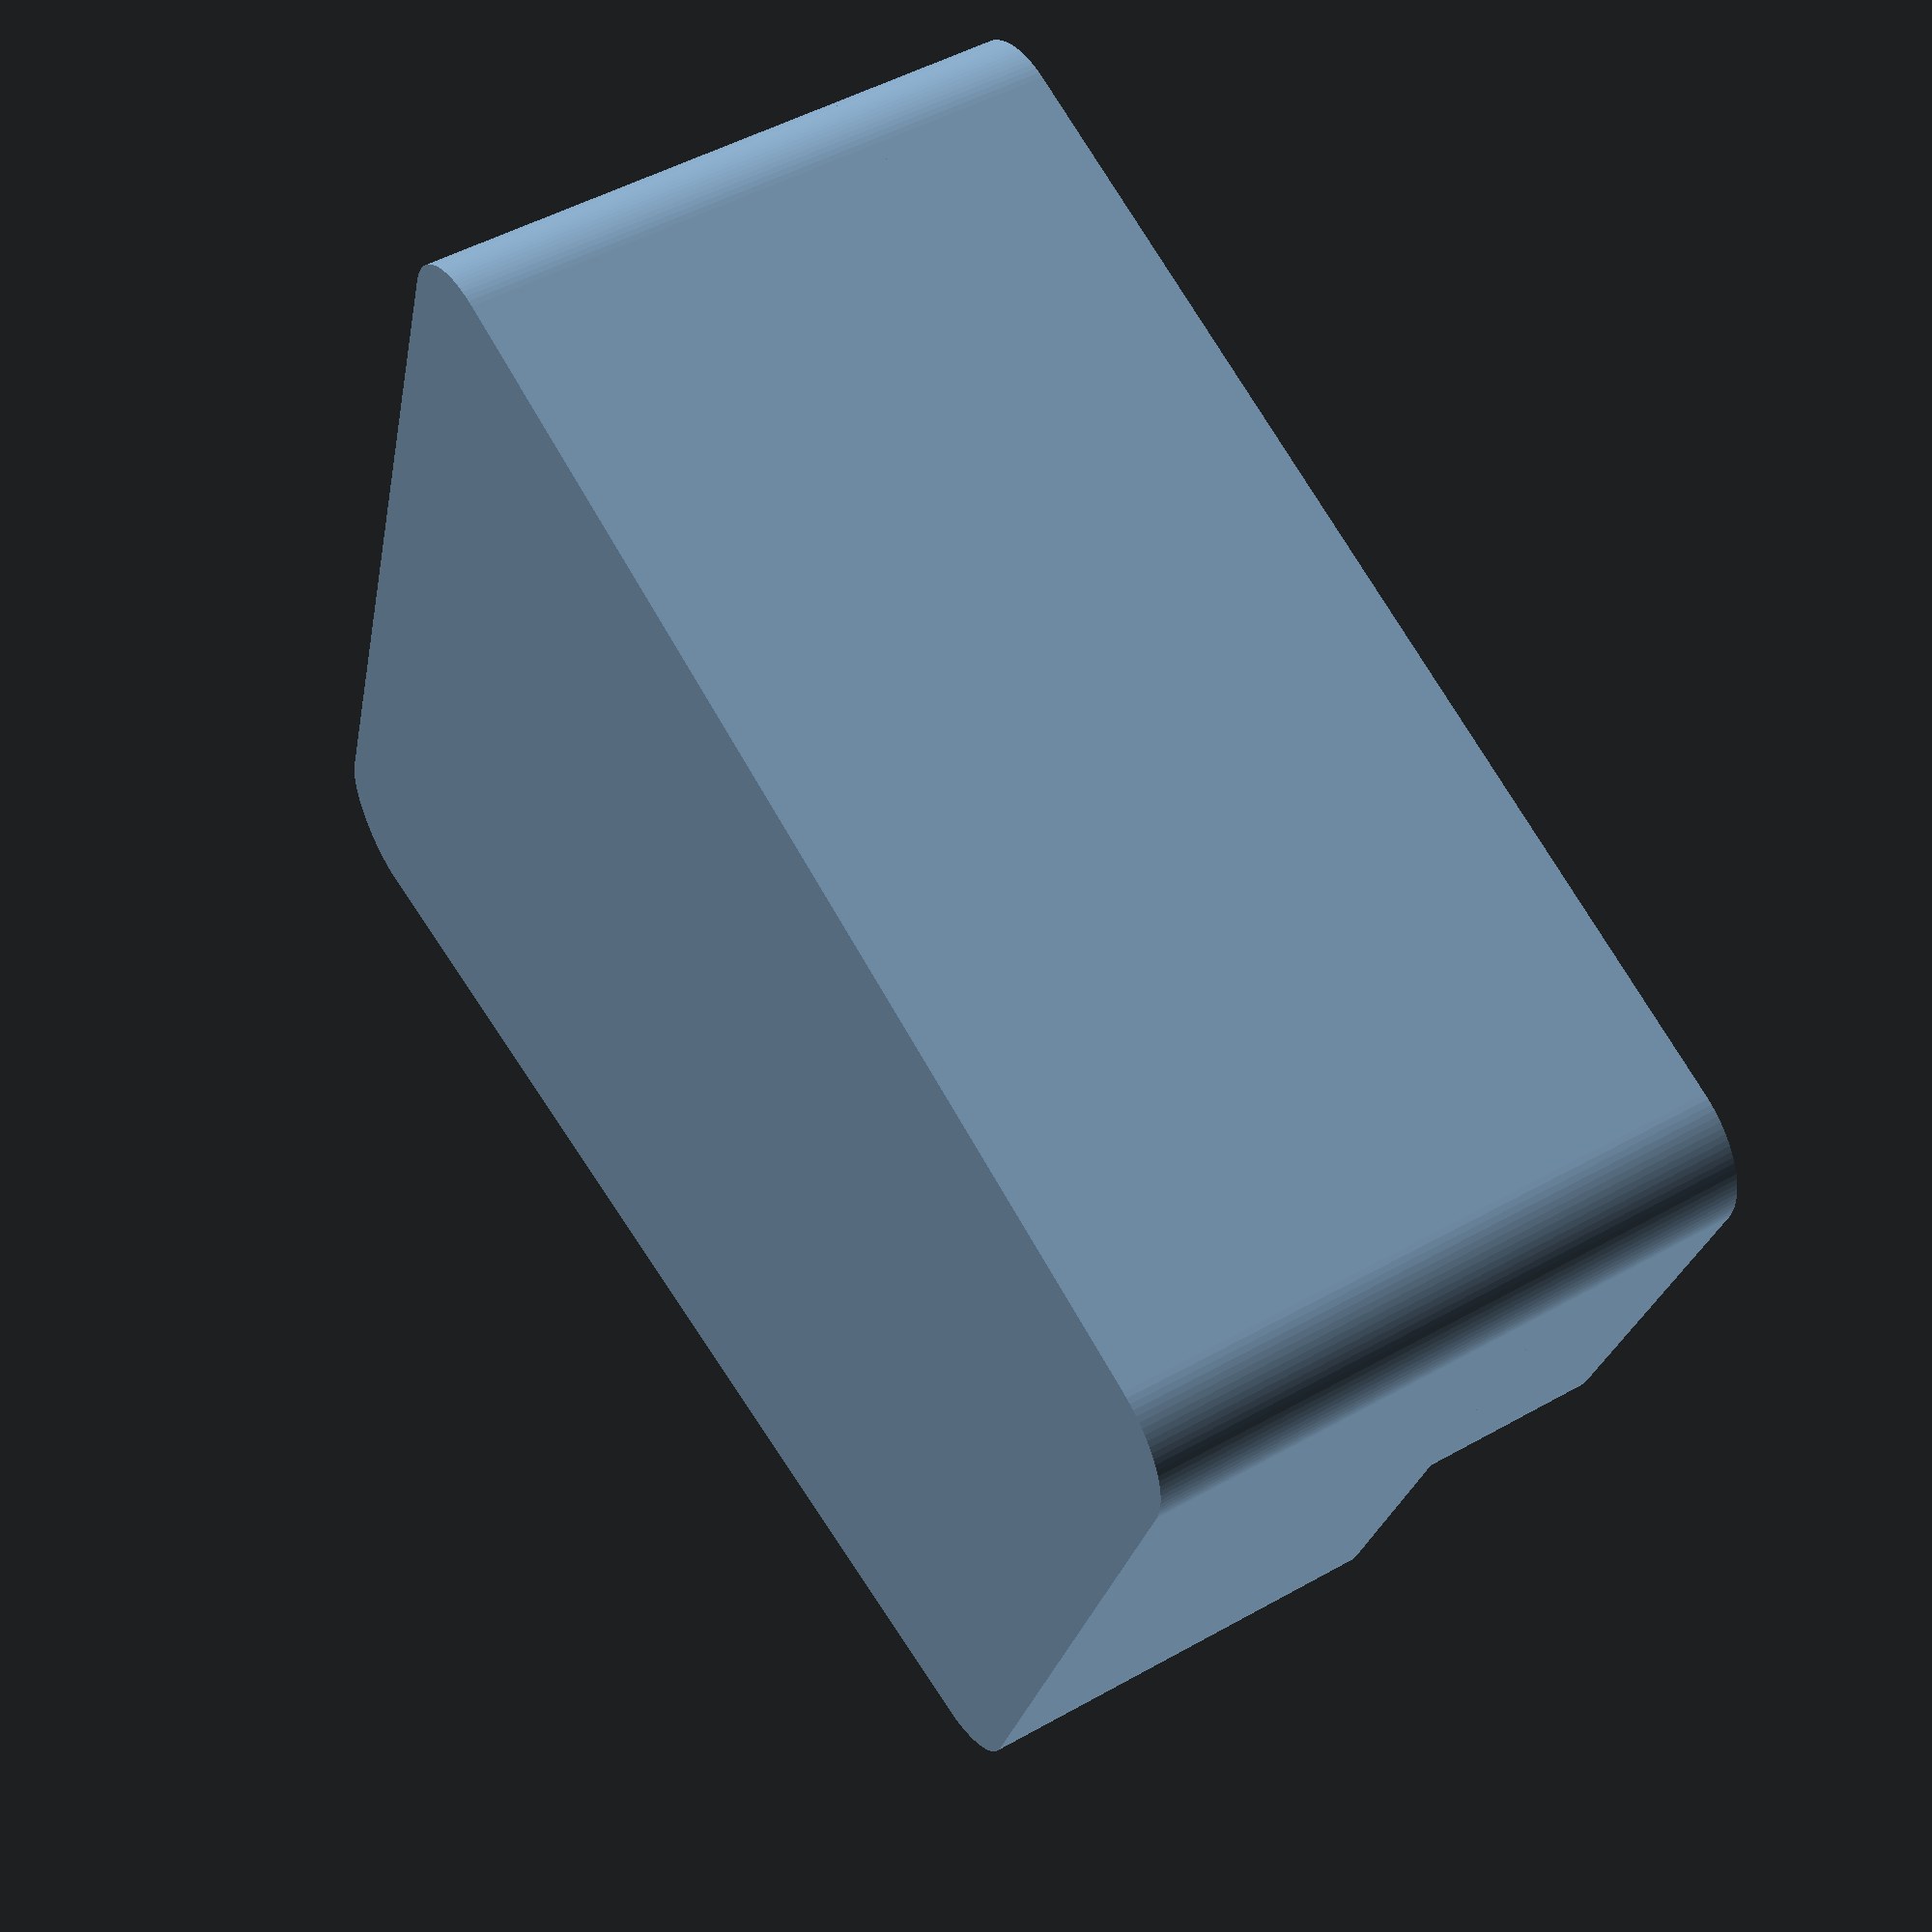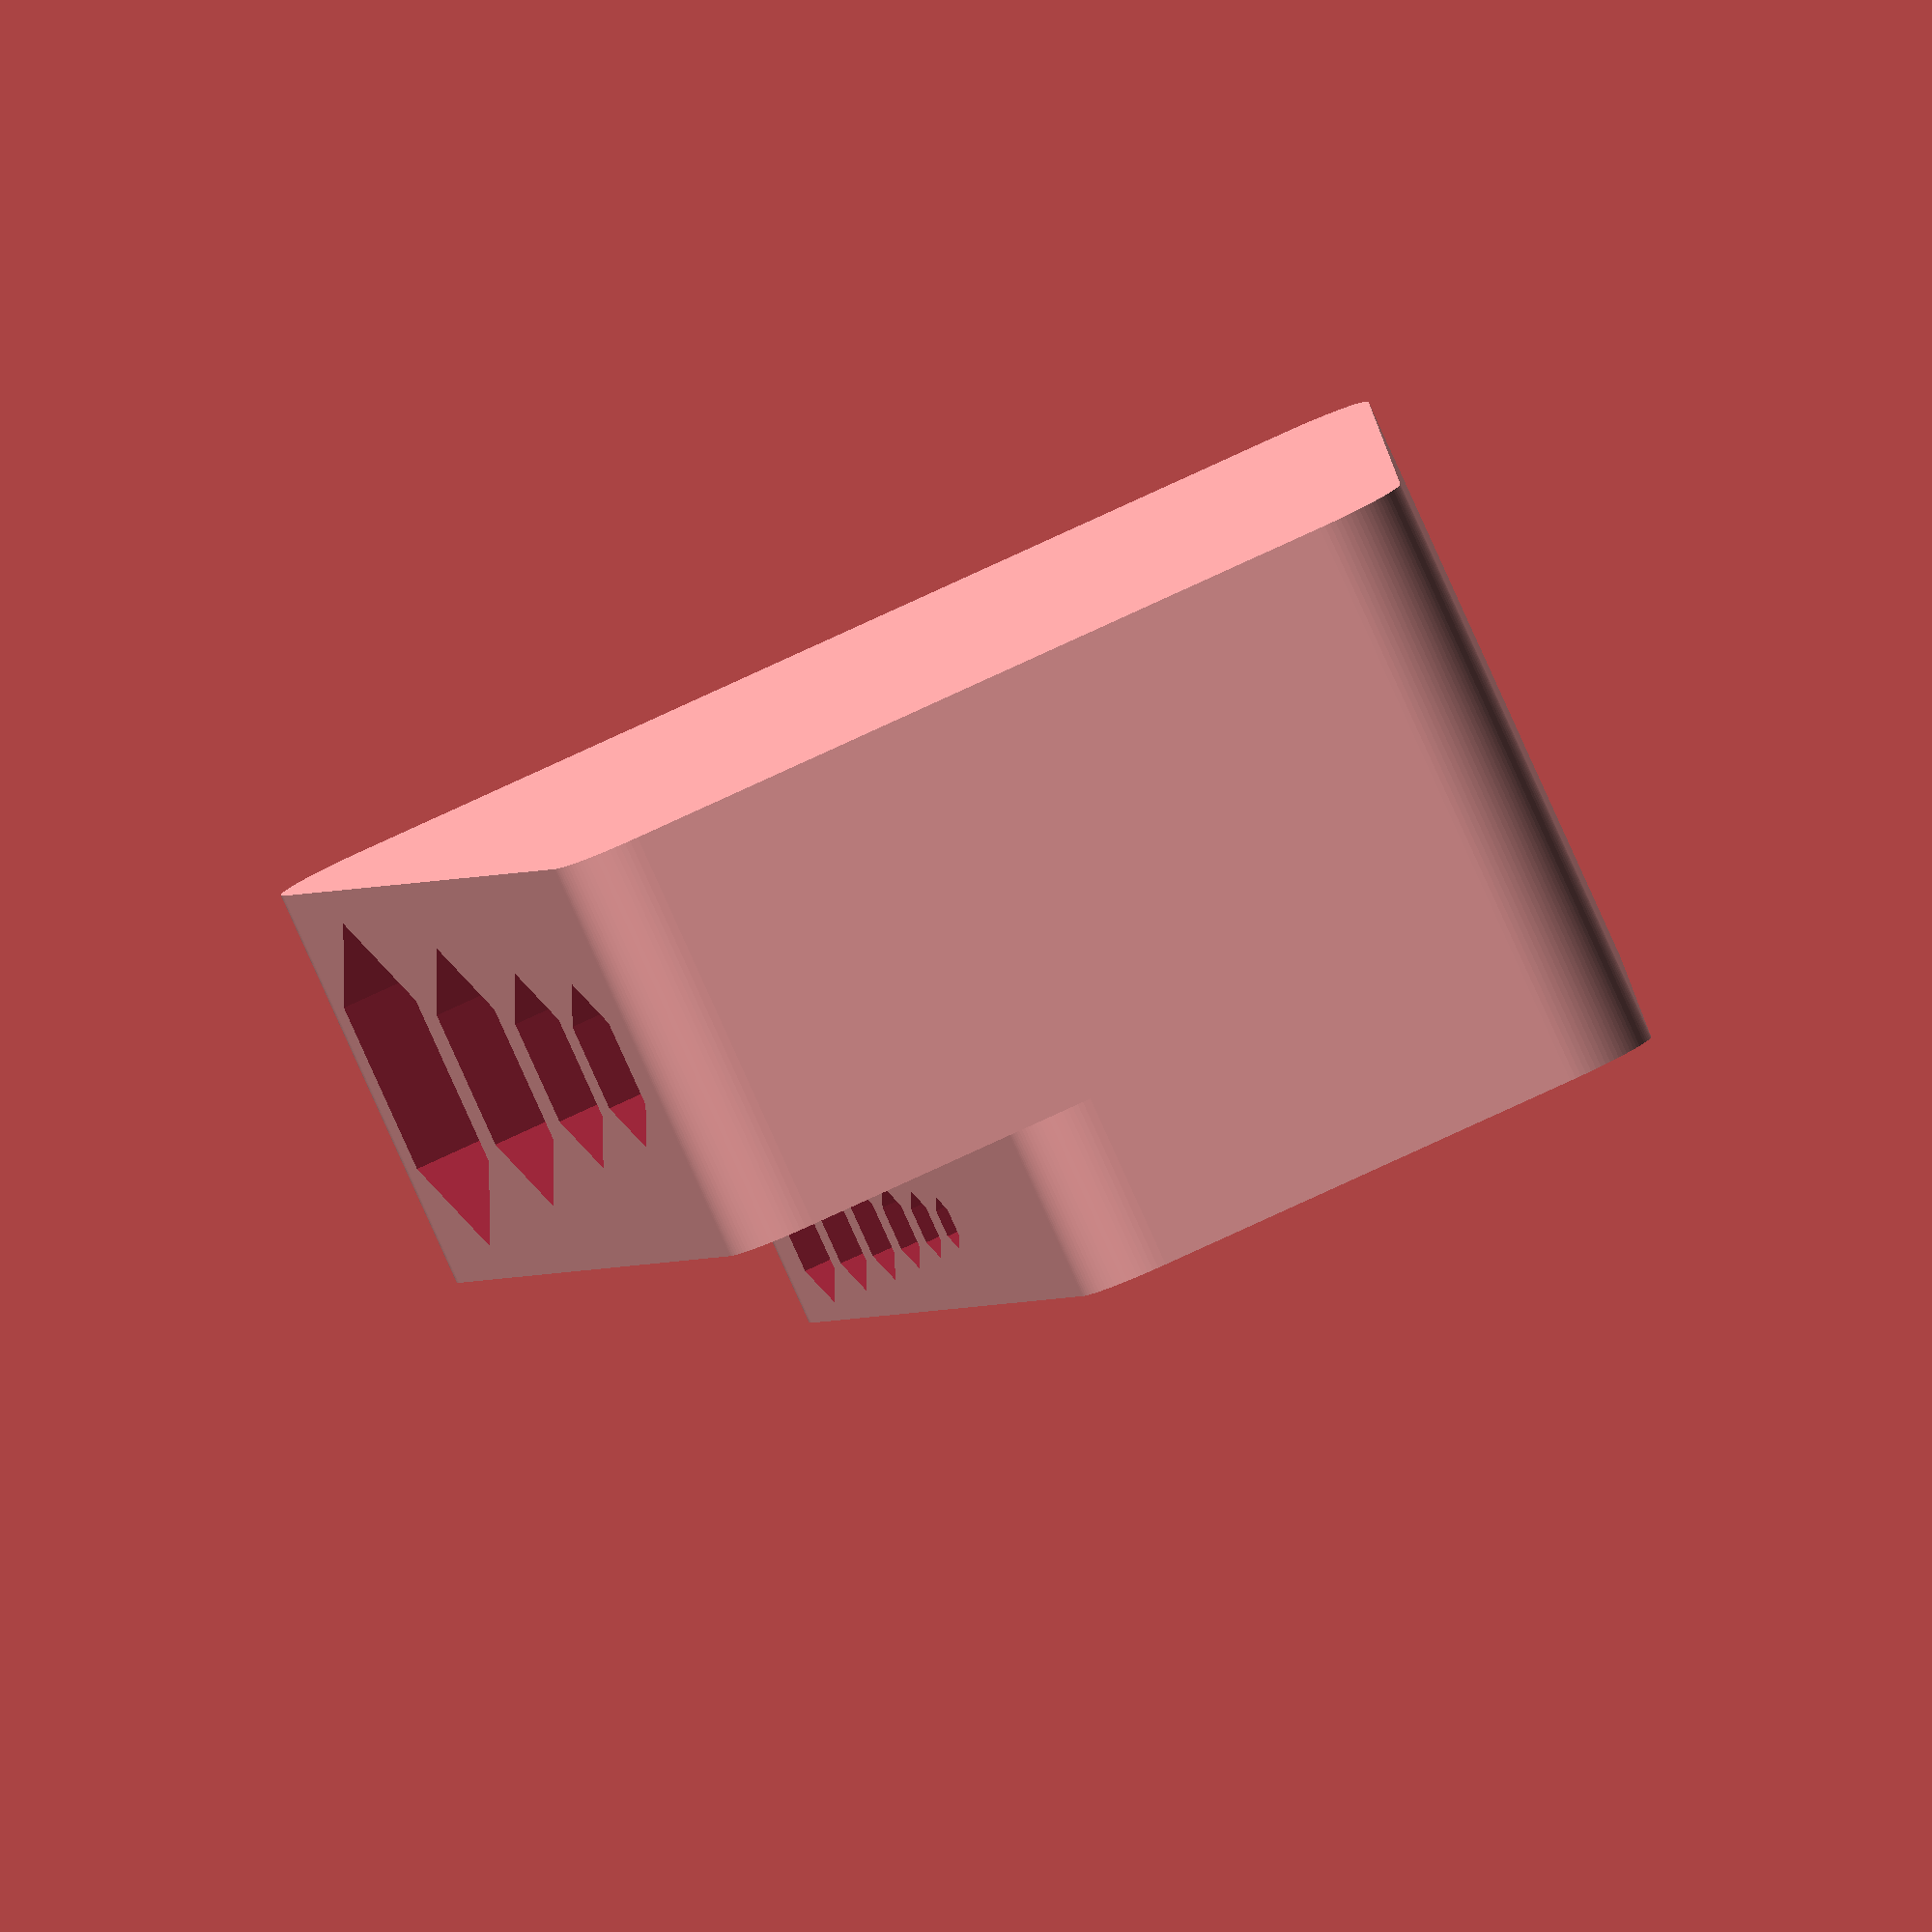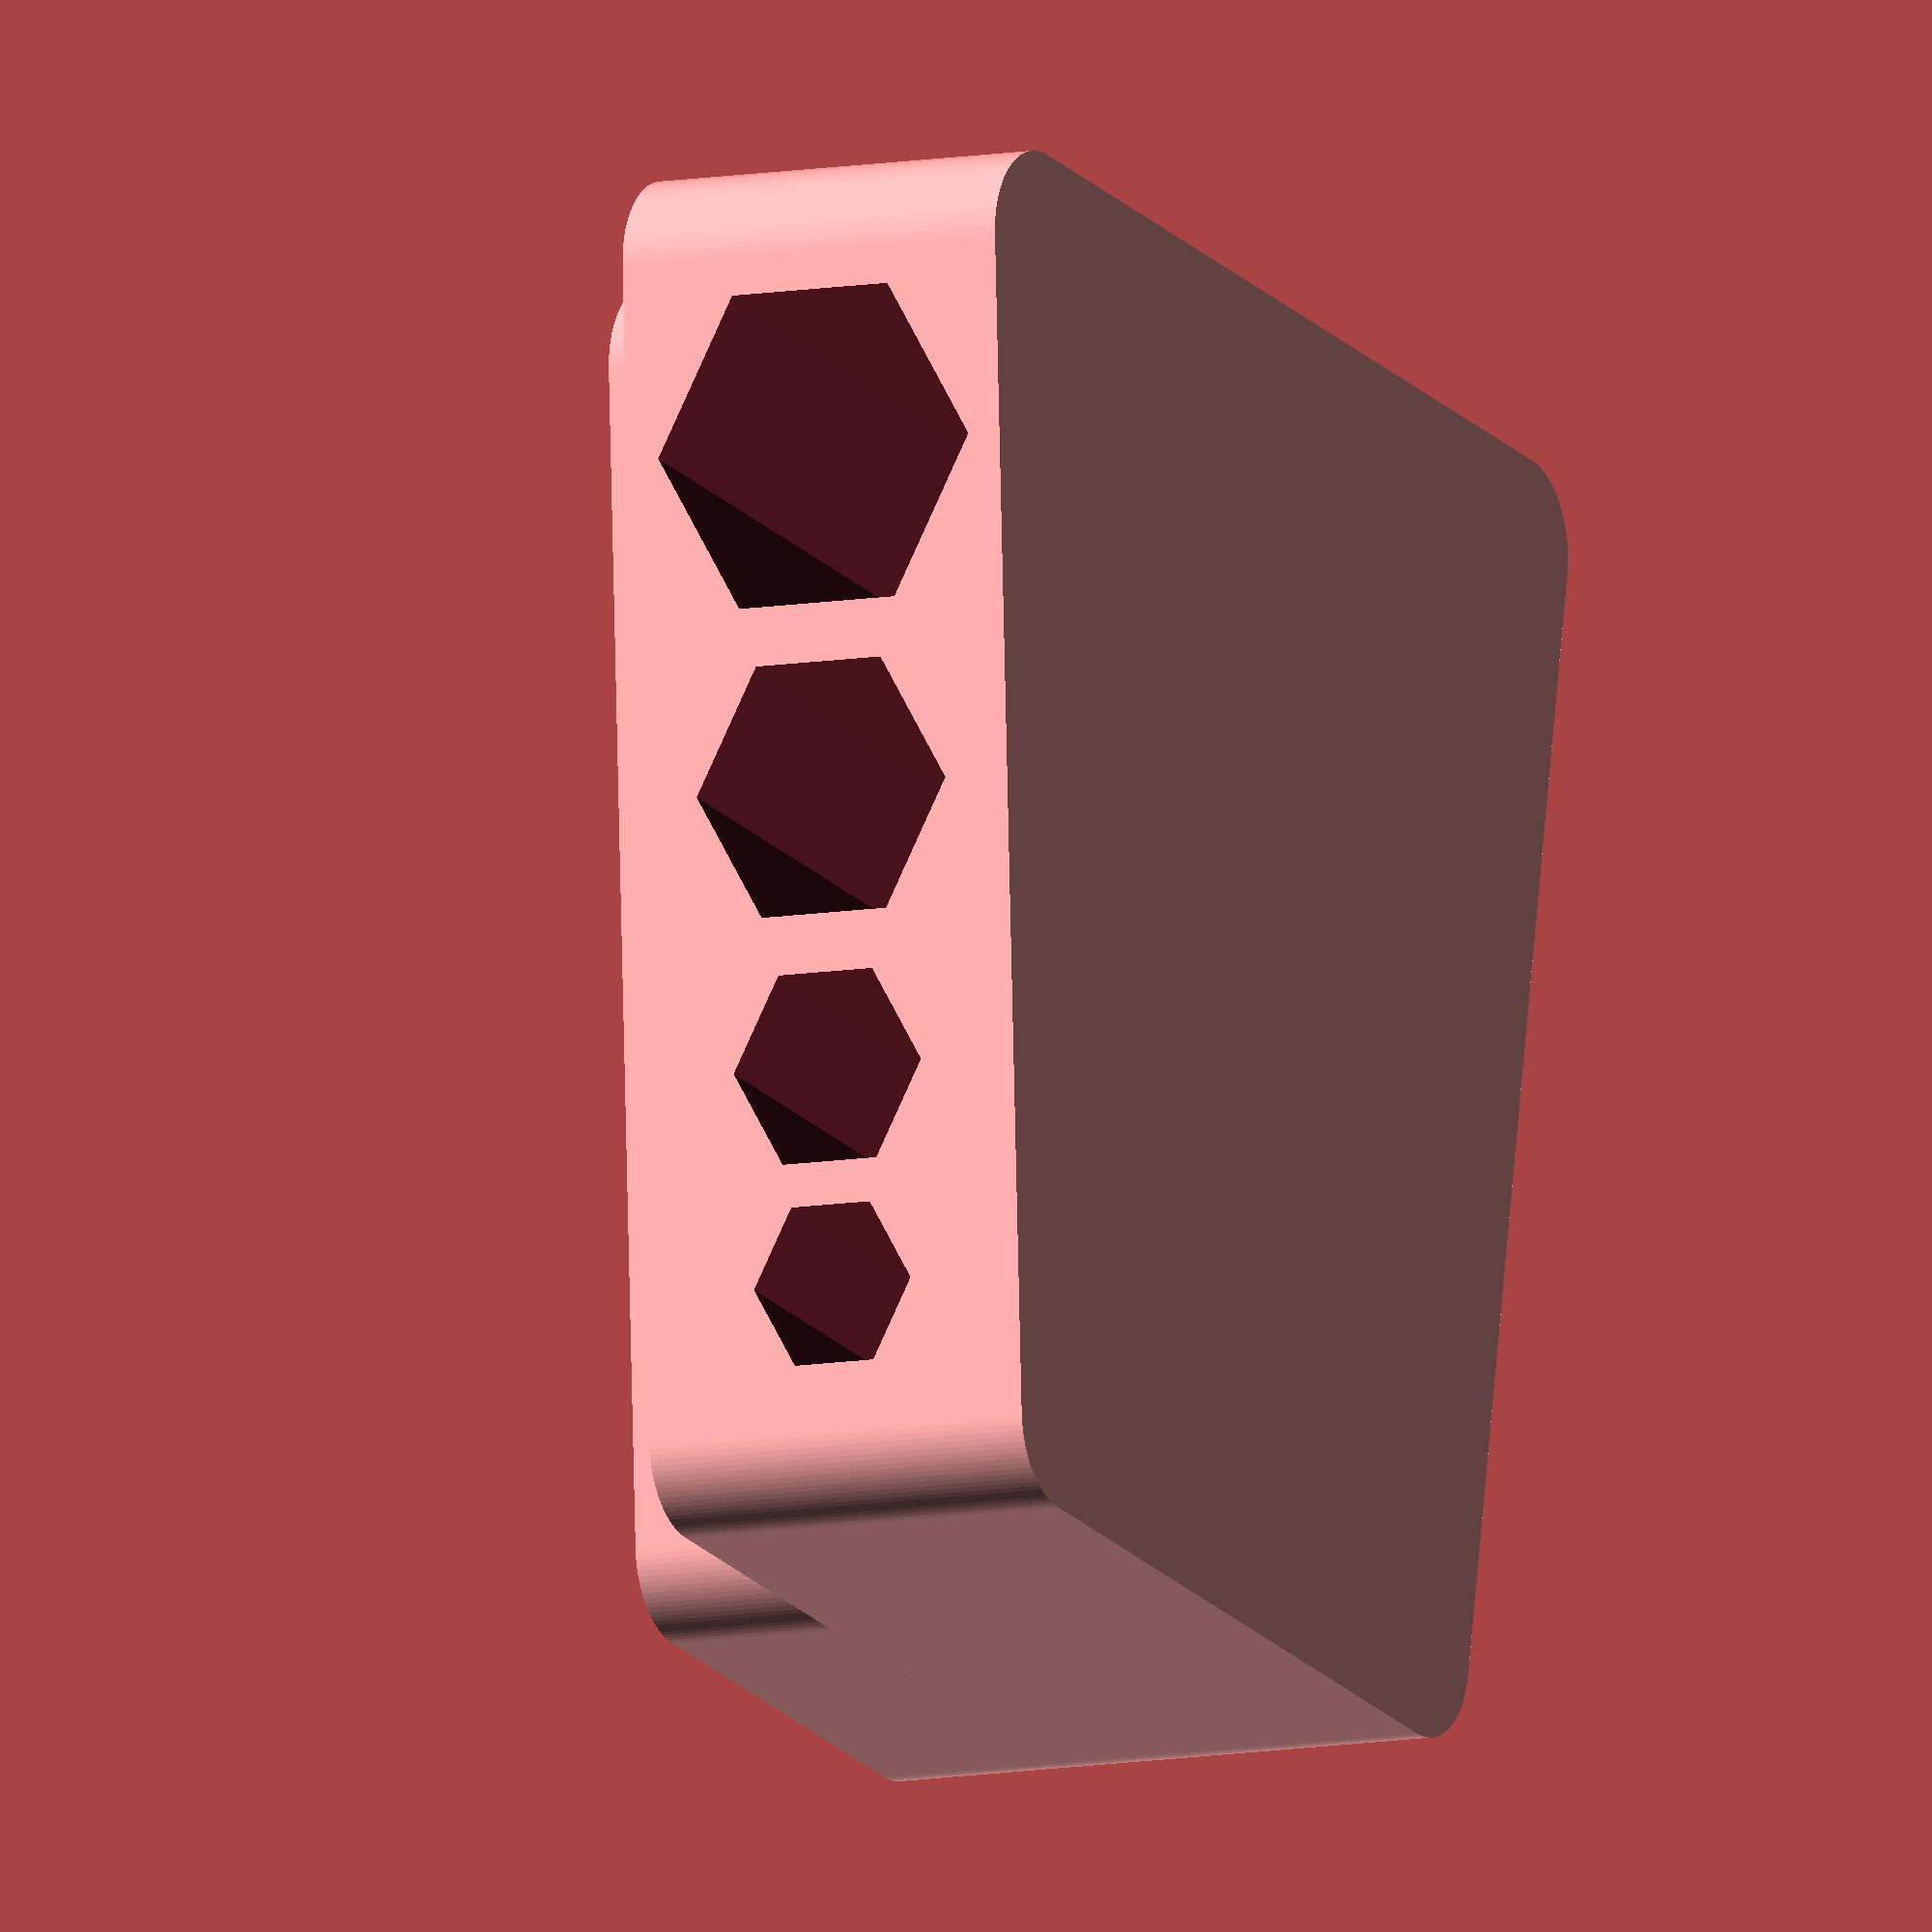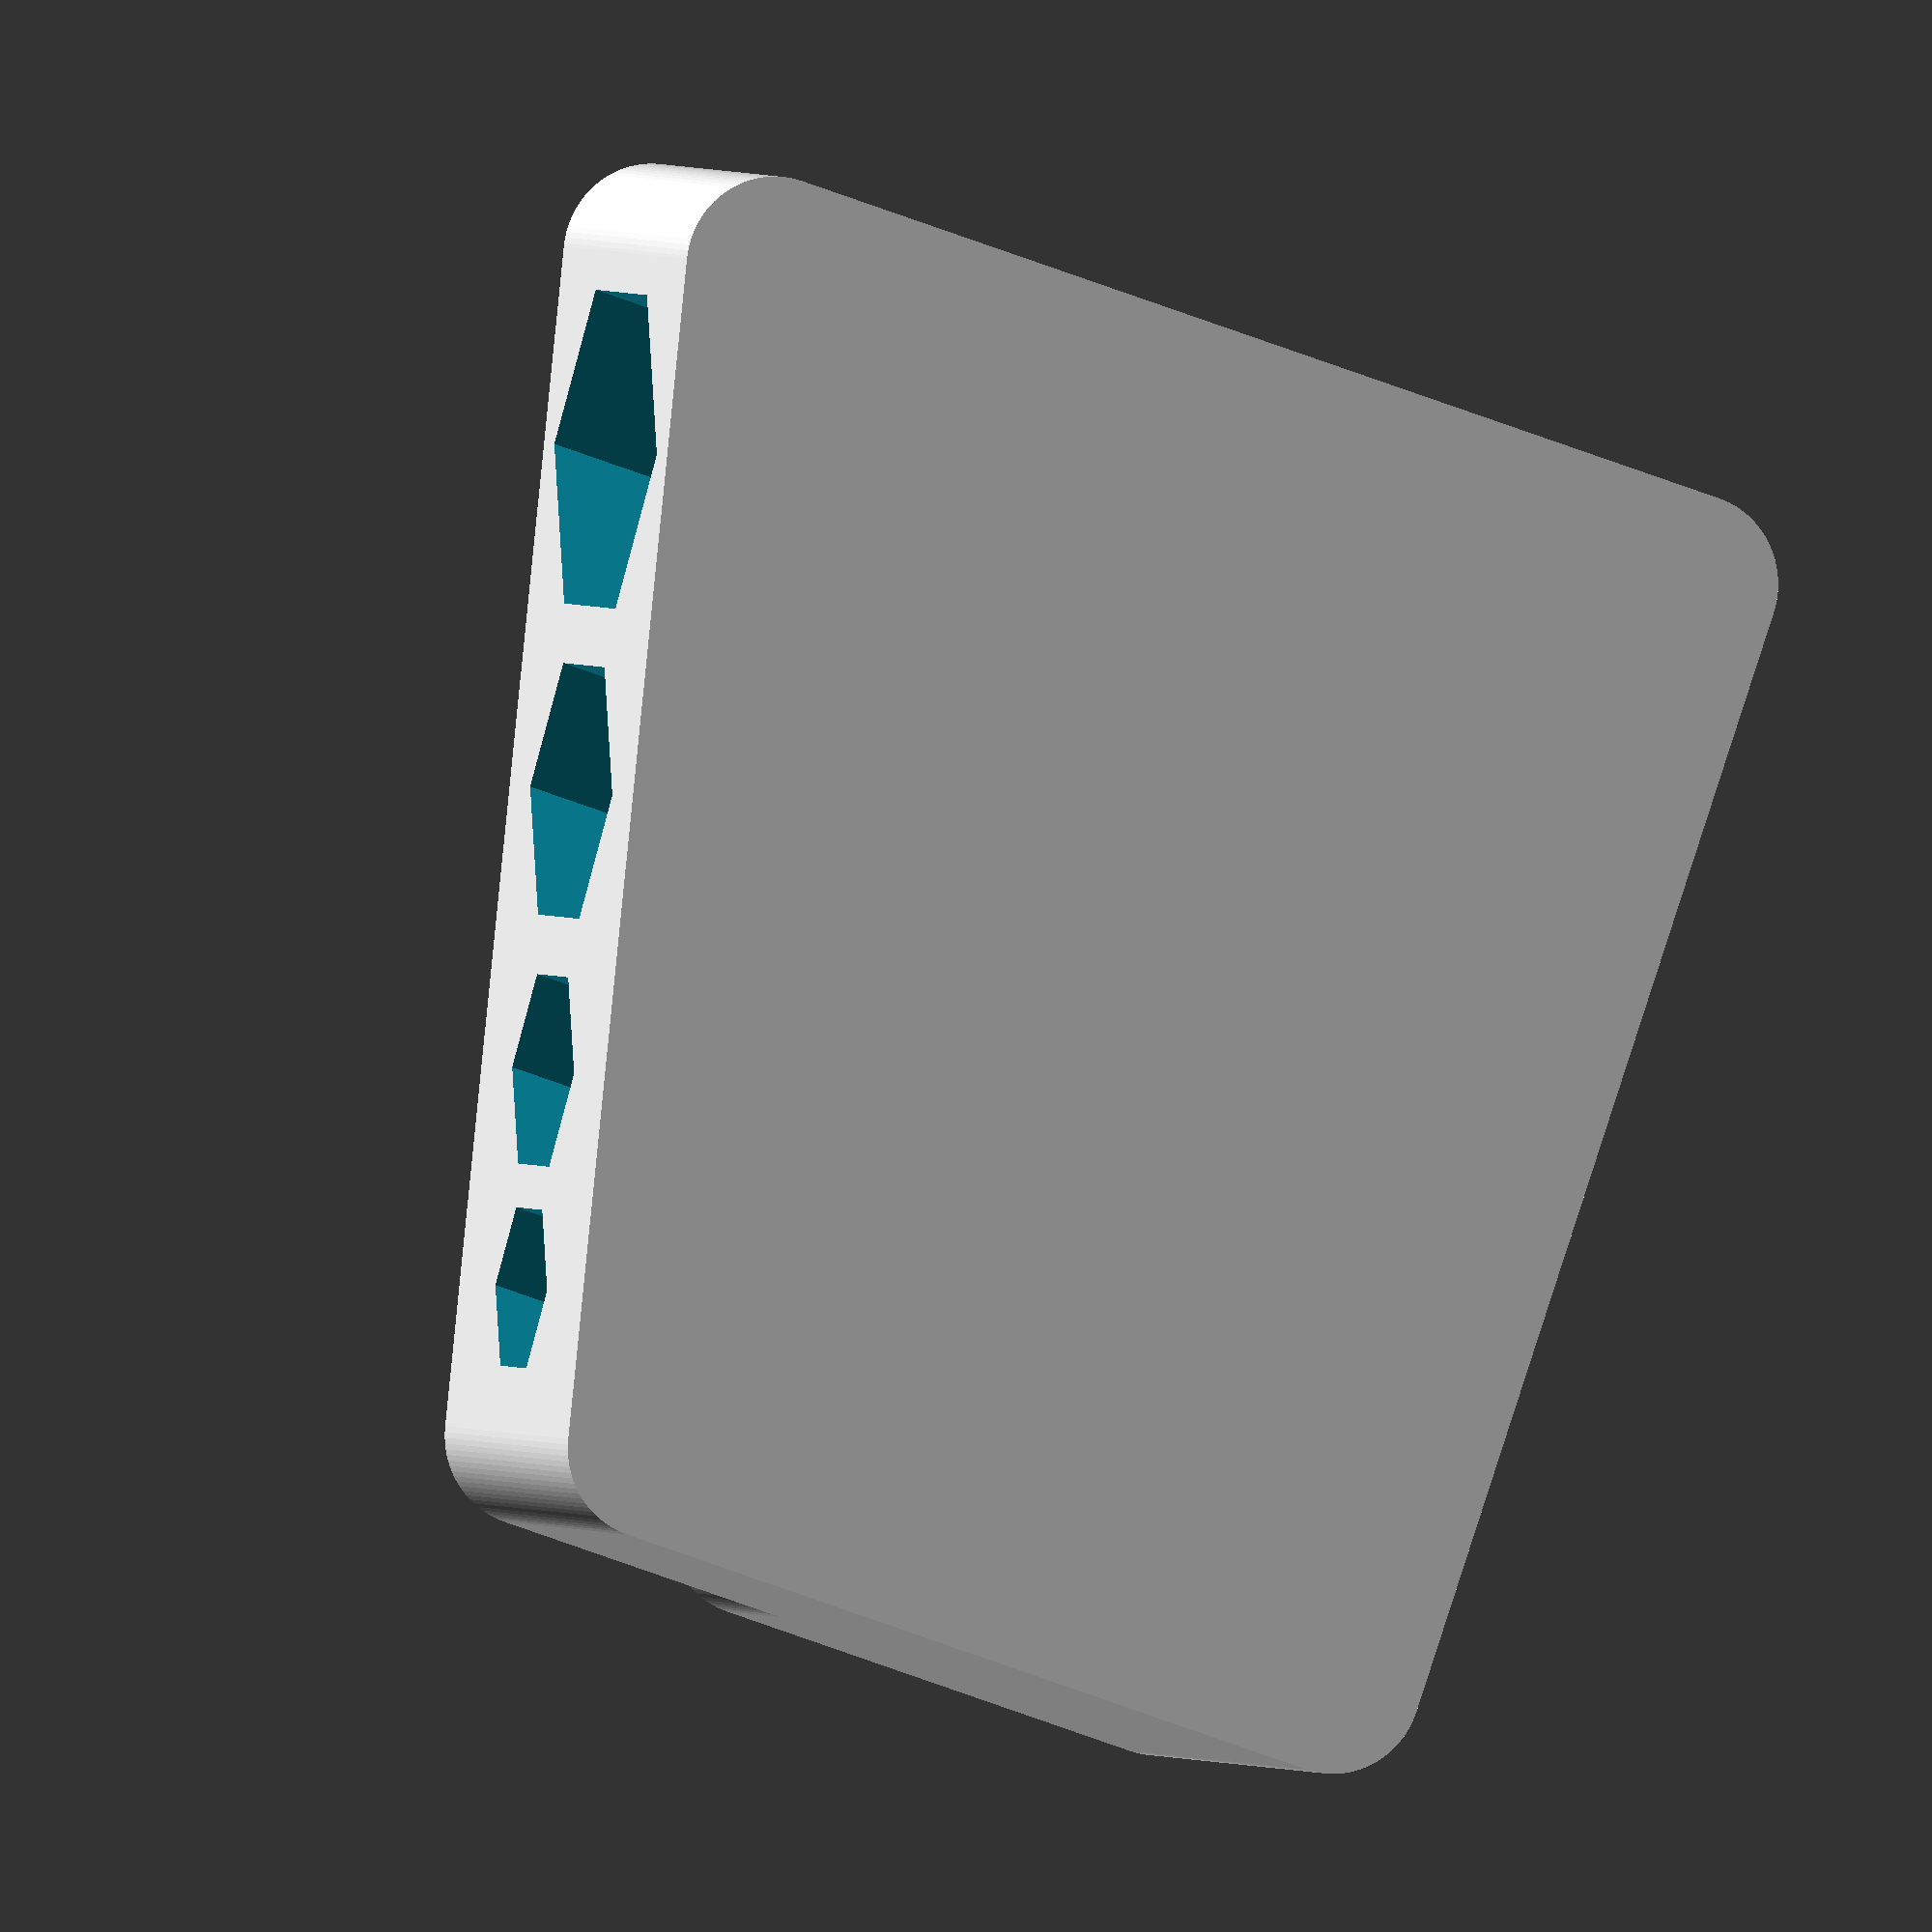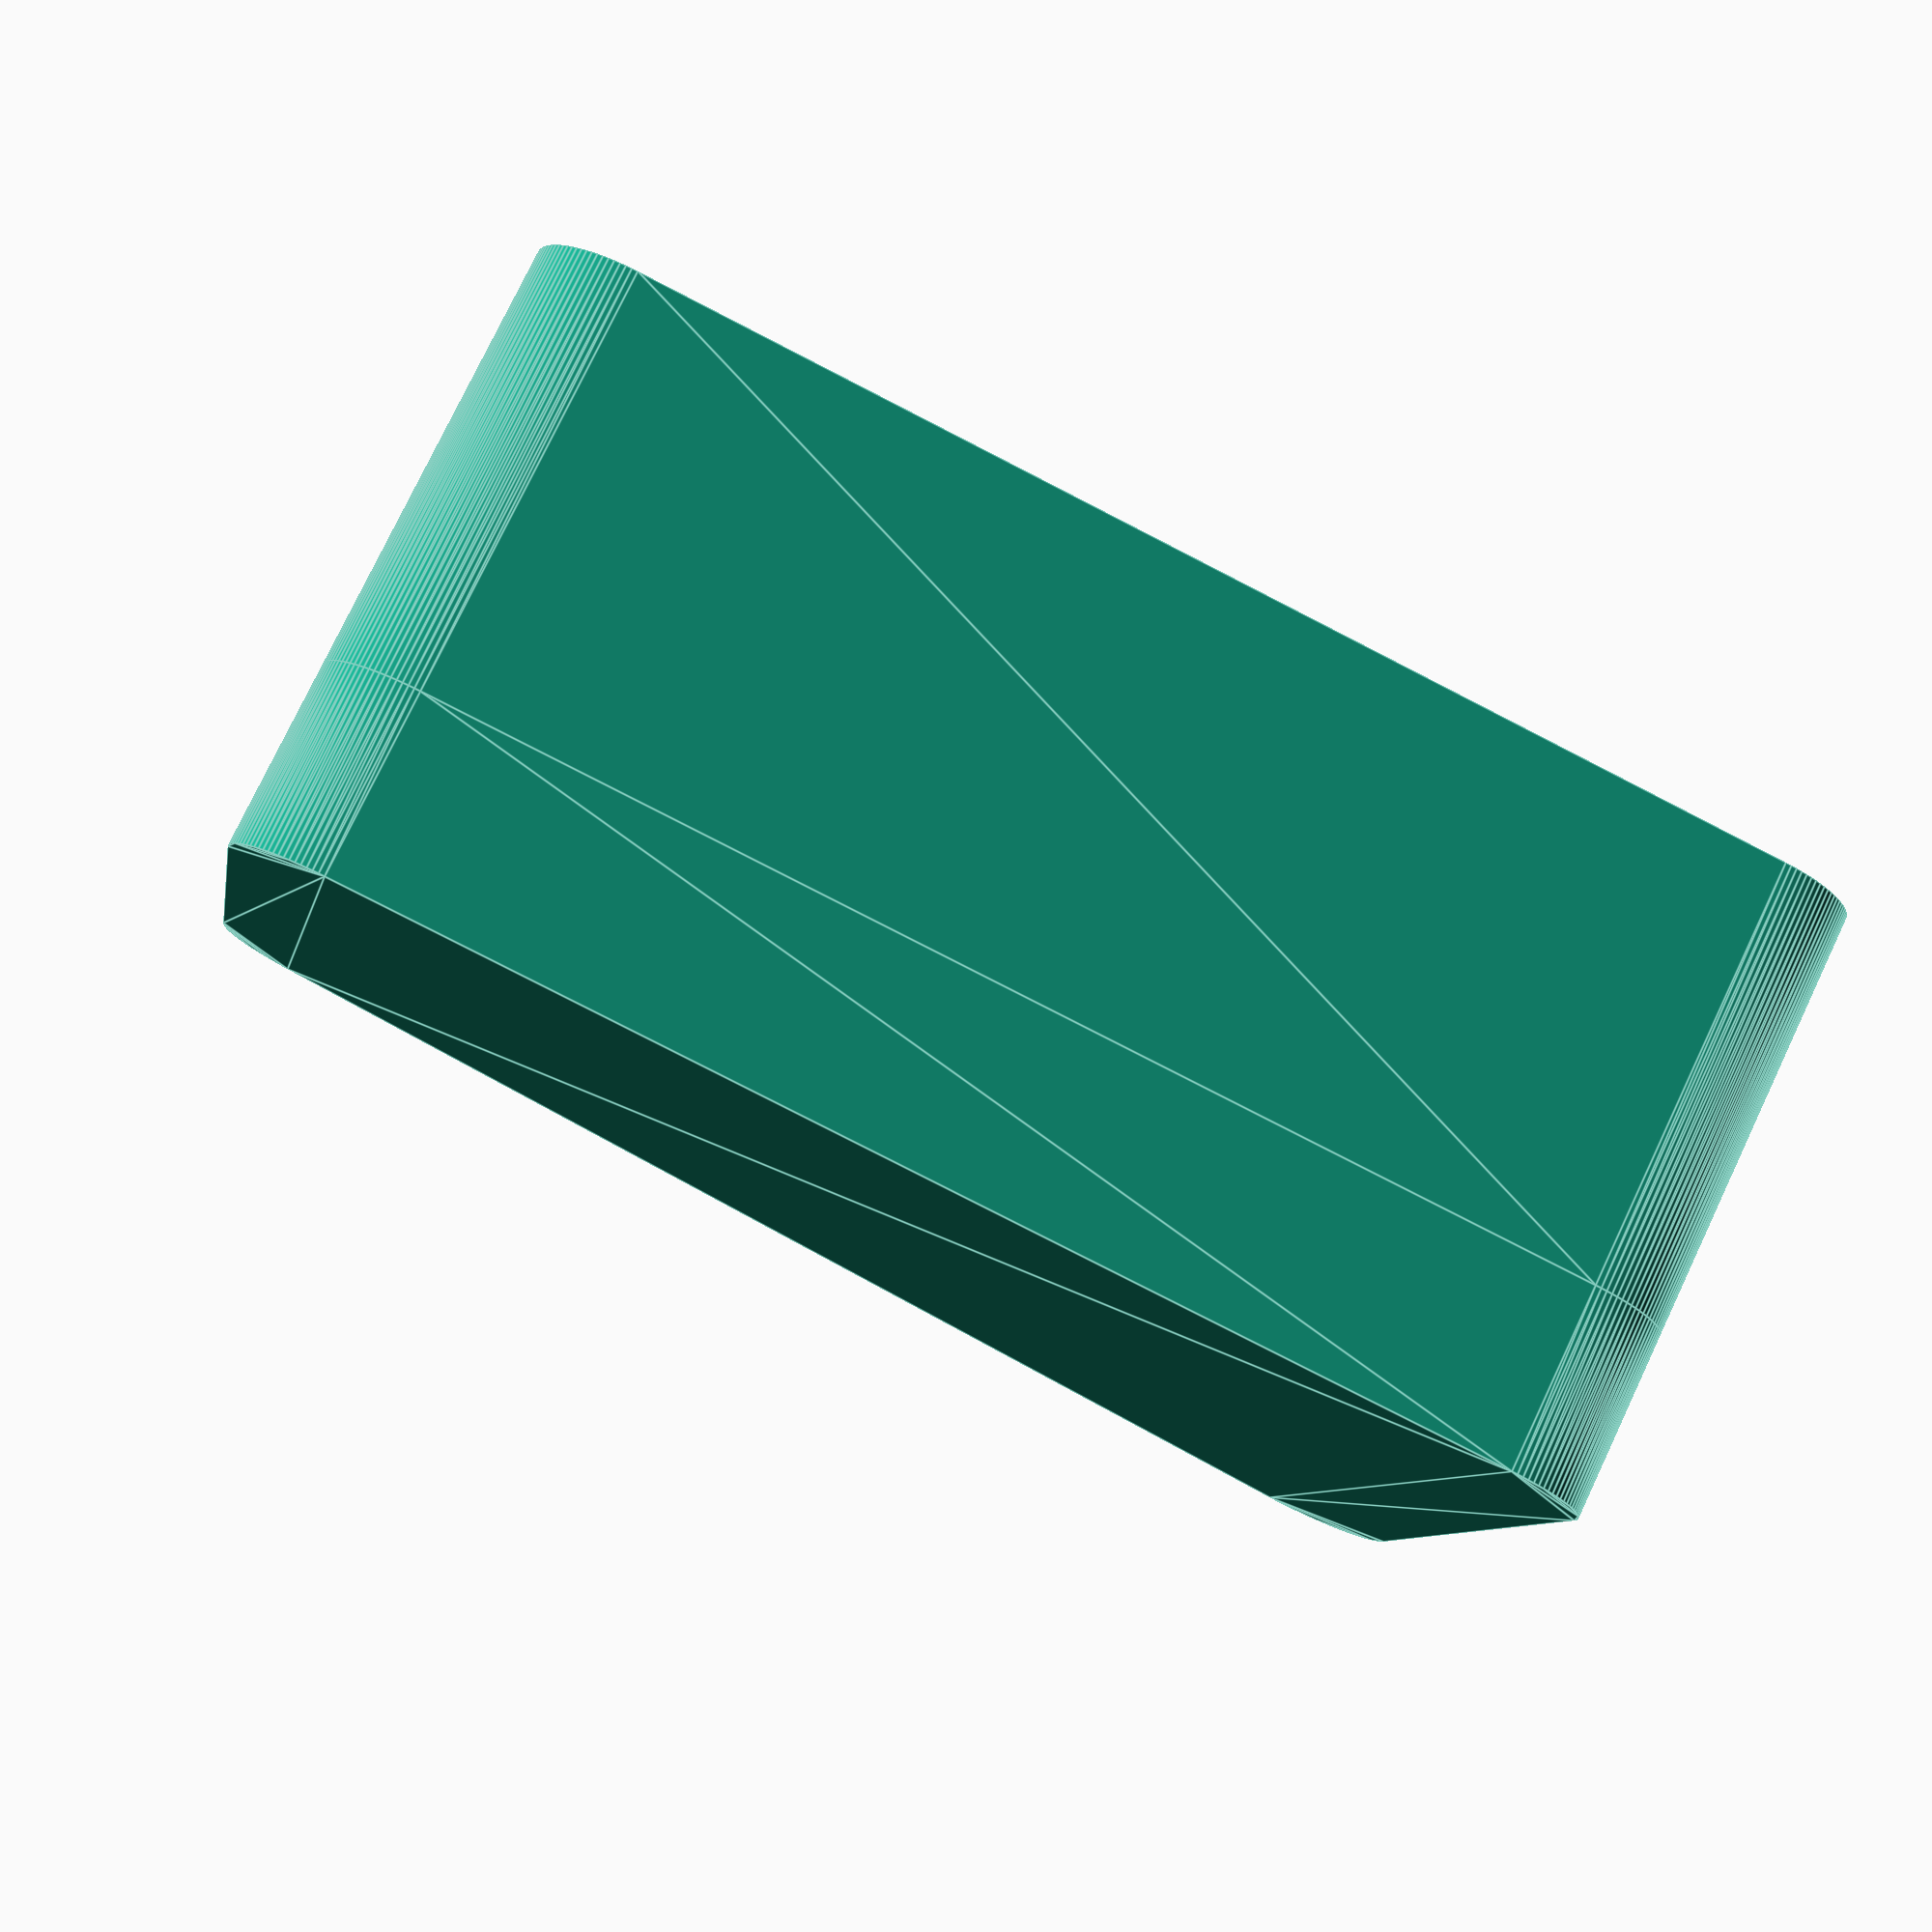
<openscad>
sizes1 = [10, 8, 6, 5];
sizes2 = [4, 3.5, 3, 2.5, 2, 1.5];

fit = 0.1;

$fn = 100;

difference() {
    translate([10/2+2, -10/2-5, 0]) rotate([0,-90,0])
        linear_extrude(height = 10+2*2)
        offset(r=3) offset(delta=-3)
        polygon([[0,0], [30+10,0], [20+10, 10+8+6+5+(10+5)], [0, 10+8+6+5+(10+5)]]);
    translate([0, 0, 1]) hole(sizes1);
}
difference() {
    translate([10+3, -10/2-5, 0]) rotate([0,-90,0])
        linear_extrude(height = 4+2)
        offset(r=3) offset(delta=-3)
        difference() {
            polygon([[0,0], [30,0], [20, 10+8+6+5+(10+5)], [0, 10+8+6+5+(10+5)]]);
            //polygon([[0,0+35], [30,0+35], [20, 10+8+6+5+(10+5)], [0, 10+8+6+5+(10+5)]]);
        }
    translate([10, -2, 1]) hole(sizes2);
}
module hole(l) for(x = [for(i = [0 : len(l) - 1]) [i, l[i]]]) {
    y = (sum(select(l, [0 : x[0]-1]))+1*x[0]);
    translate([0, y, 0]) hex_key(d=x[1]+fit, h=80);
}

module hex_key(d,h) cylinder(r=d/sqrt(3), h=h, $fn=6);

function sum(v) = [for(p=v) 1]*v;
function select(vector,indices) = [ for (index = indices) vector[index] ];
</openscad>
<views>
elev=204.2 azim=30.4 roll=9.8 proj=p view=solid
elev=269.4 azim=3.8 roll=65.6 proj=o view=solid
elev=200.1 azim=5.6 roll=151.4 proj=o view=wireframe
elev=47.9 azim=226.9 roll=65.0 proj=o view=wireframe
elev=188.3 azim=244.3 roll=9.1 proj=p view=edges
</views>
